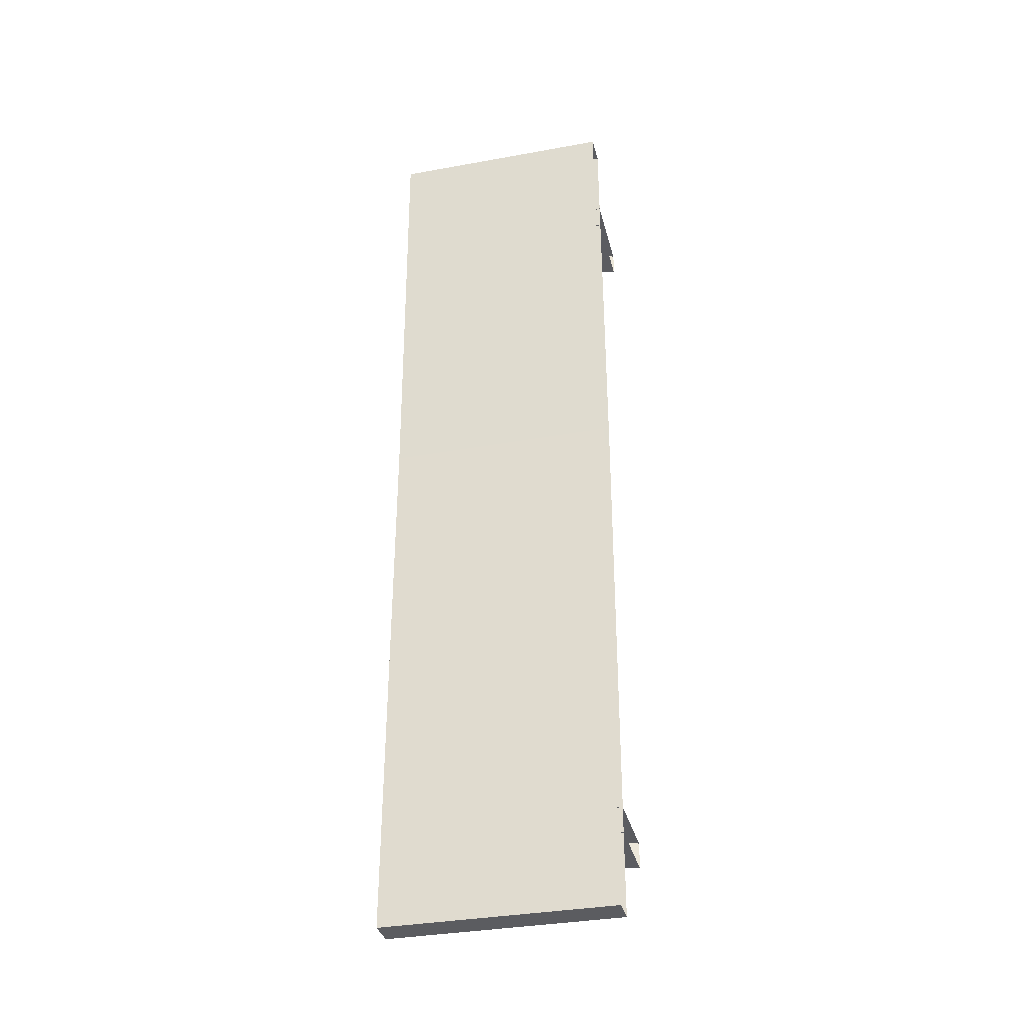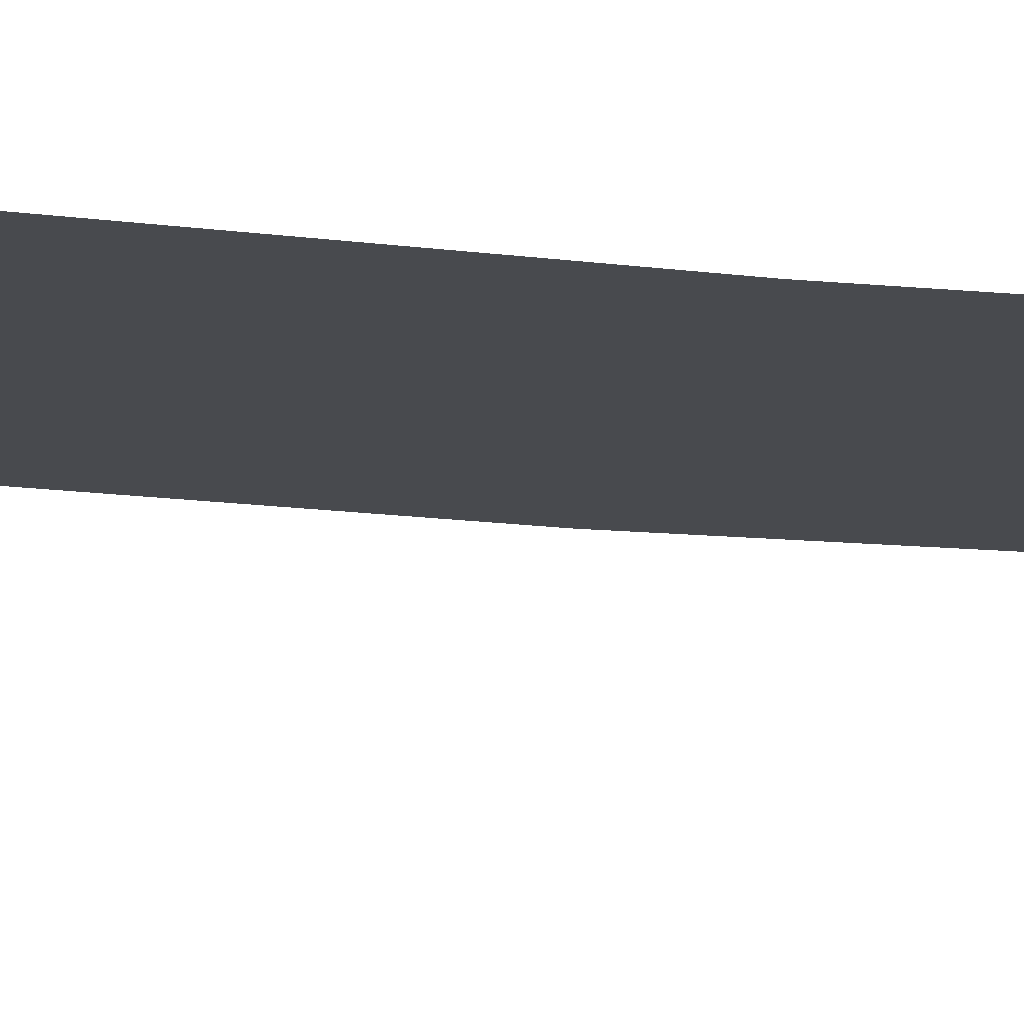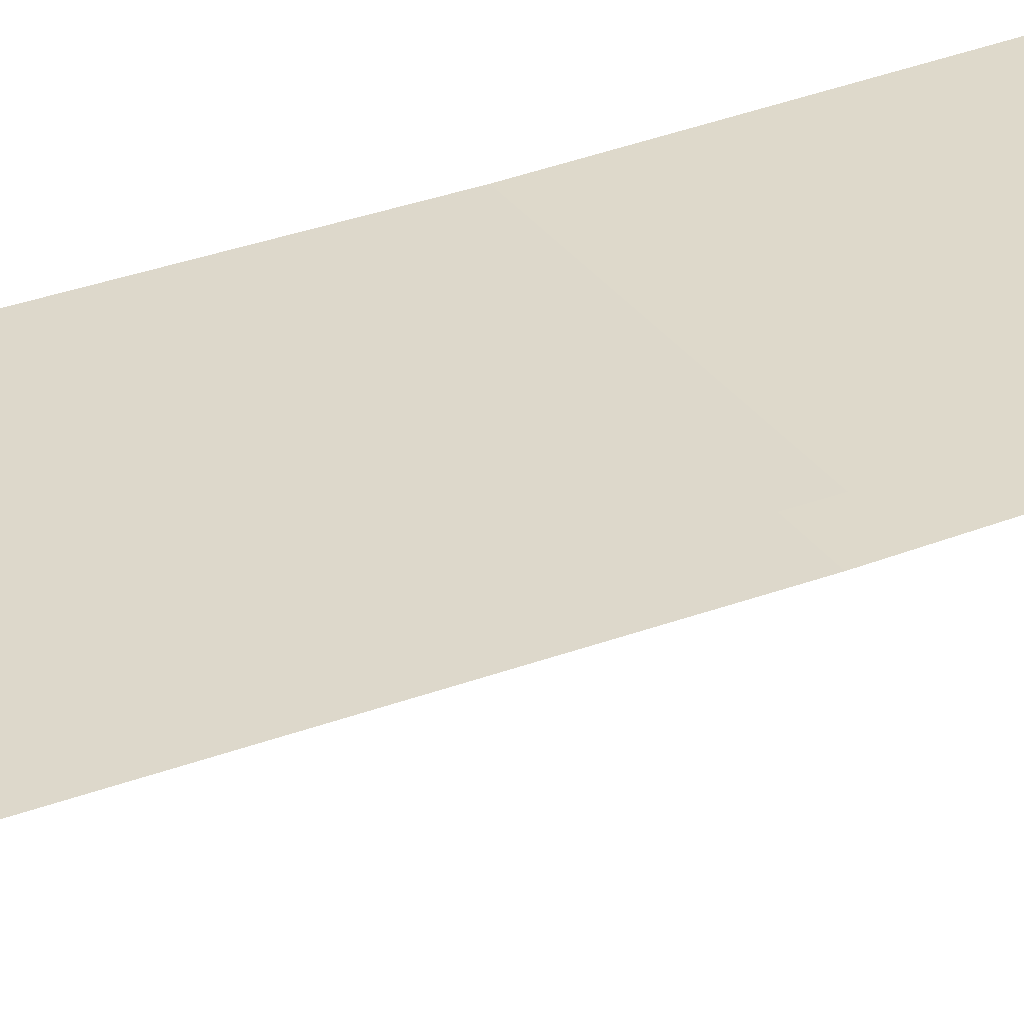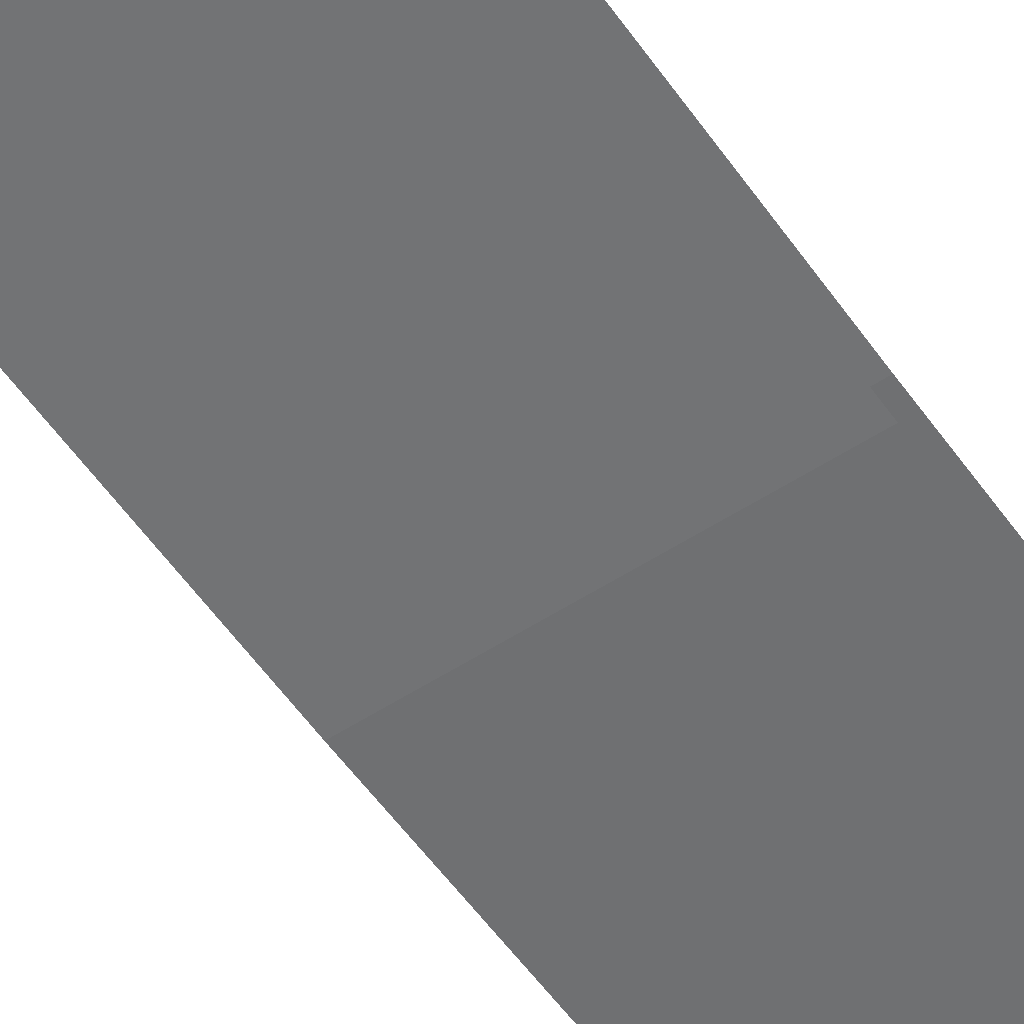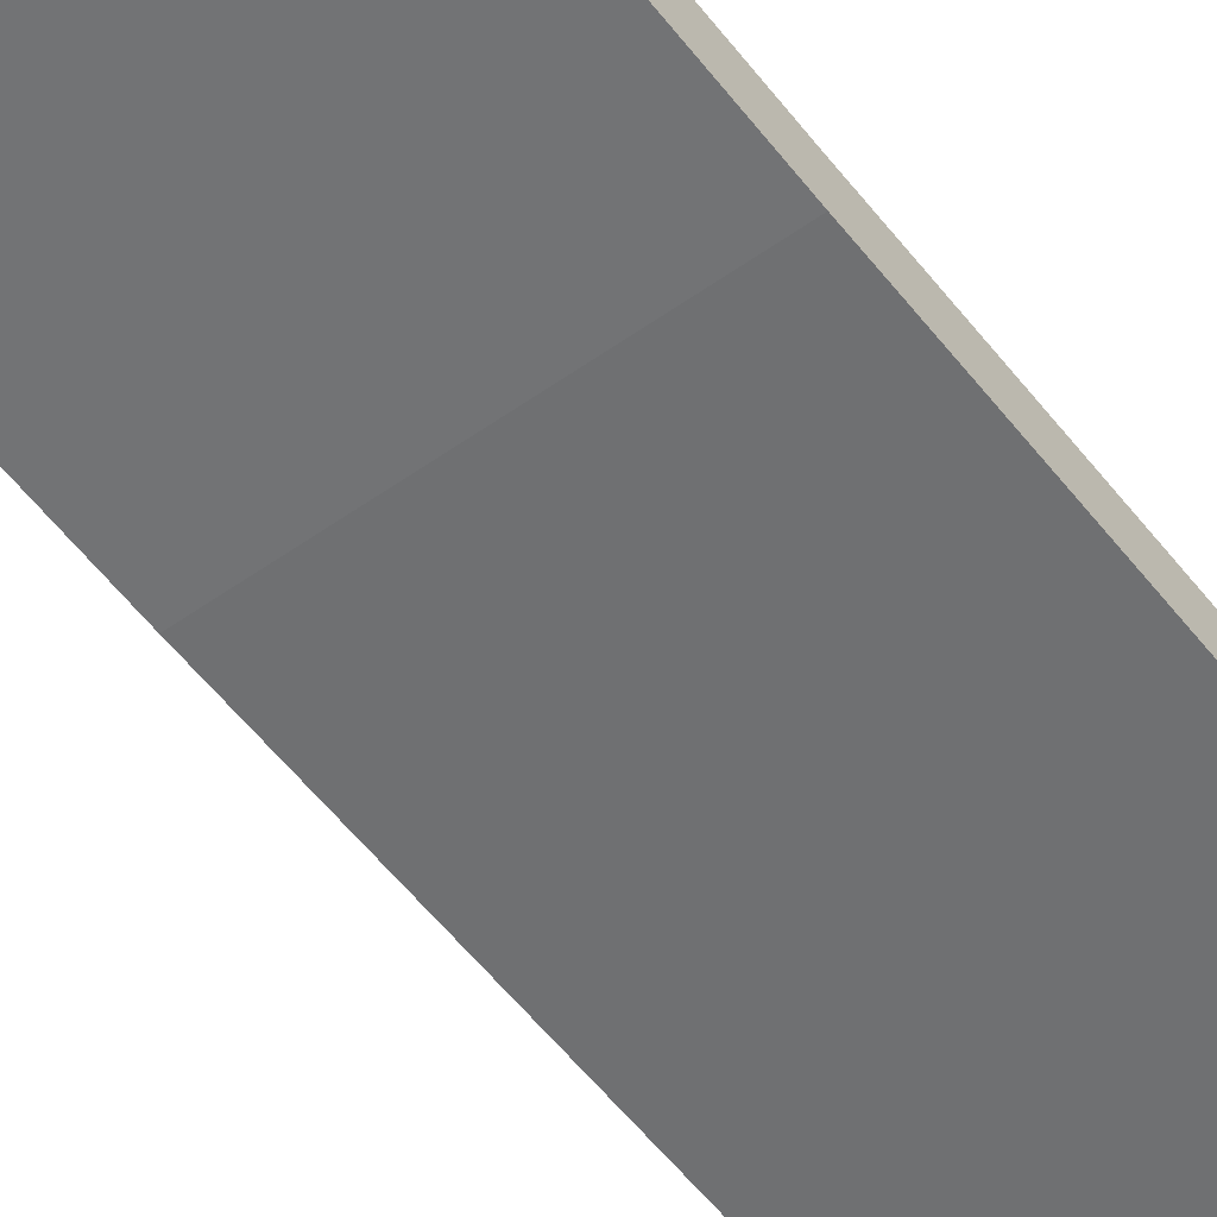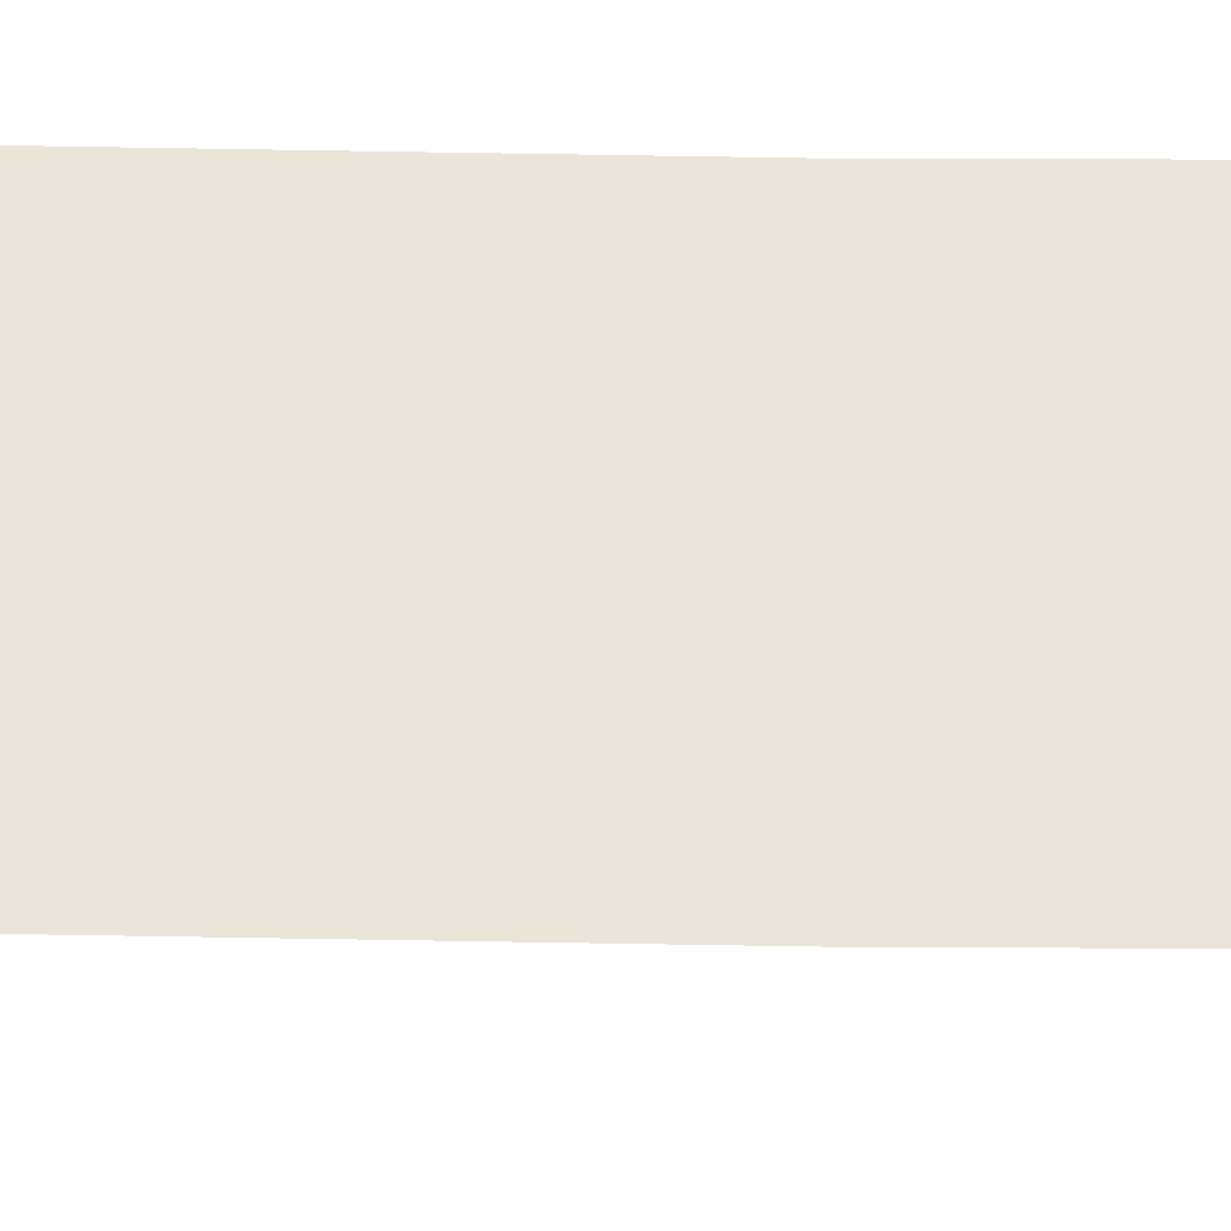
<metadata>
{"format":"obj","ext":"obj","renderer":"f3d","projection":"perspective","resolution":1024,"background":"white","views":[{"elev":-34.7,"azim":-166.3,"up":"+Z"},{"elev":-13.1,"azim":-106.0,"up":"+Y"},{"elev":31.5,"azim":-119.1,"up":"+Y"},{"elev":-55.3,"azim":-145.6,"up":"+Y"},{"elev":-55.2,"azim":36.9,"up":"+Y"},{"elev":58.2,"azim":-89.3,"up":"+Y"}]}
</metadata>
<code>
o WallShelf_a_LOD0_Cube.021
v 0.3276 -0.02058 0.7001
v 0.3276 0.02058 0.7001
v 0.002472 -0.02058 0.7001
v 0.002472 0.02058 0.7001
v 0.3276 -0.02058 -0.6804
v 0.3276 0.02058 -0.6804
v 0.002472 -0.02058 -0.6804
v 0.002472 0.02058 -0.6804
v 0.3276 -0.02206 0.5817
v 0.002472 -0.02058 0.5817
v 0.002472 -0.1431 0.5817
v 0.3276 -0.02206 0.5444
v 0.002472 -0.02058 0.5444
v 0.002472 -0.1431 0.5444
v 0.002472 -0.02058 -0.562
v 0.3276 -0.02058 -0.562
v 0.3276 -0.02058 -0.5248
v 0.002472 -0.02058 -0.5248
v 0.002472 -0.1431 -0.5248
v 0.002472 -0.1431 -0.562
v 0.002472 0.02058 0.7001
v 0.002472 -0.02058 0.7001
v 0.3276 0.02058 0.7001
v 0.3276 -0.02058 0.7001
v 0.002472 -0.02823 0.08805
v 0.002472 0.01293 0.08805
v 0.3276 -0.02823 0.08805
v 0.3276 0.01293 0.08805
v 0.3276 -0.02058 -0.6804
v 0.3276 0.02058 -0.6804
v 0.002472 -0.02058 -0.6804
v 0.002472 0.02058 -0.6804
f 28 1 27
f 7 27 25
f 4 28 26
f 10 11 9
f 13 12 14
f 11 12 9
f 18 19 17
f 15 16 20
f 19 16 17
f 32 29 31
f 23 22 24
f 26 6 8
f 25 1 3
f 5 28 27
f 28 2 1
f 7 5 27
f 4 2 28
f 11 14 12
f 19 20 16
f 32 30 29
f 23 21 22
f 26 28 6
f 25 27 1
f 5 6 28

</code>
